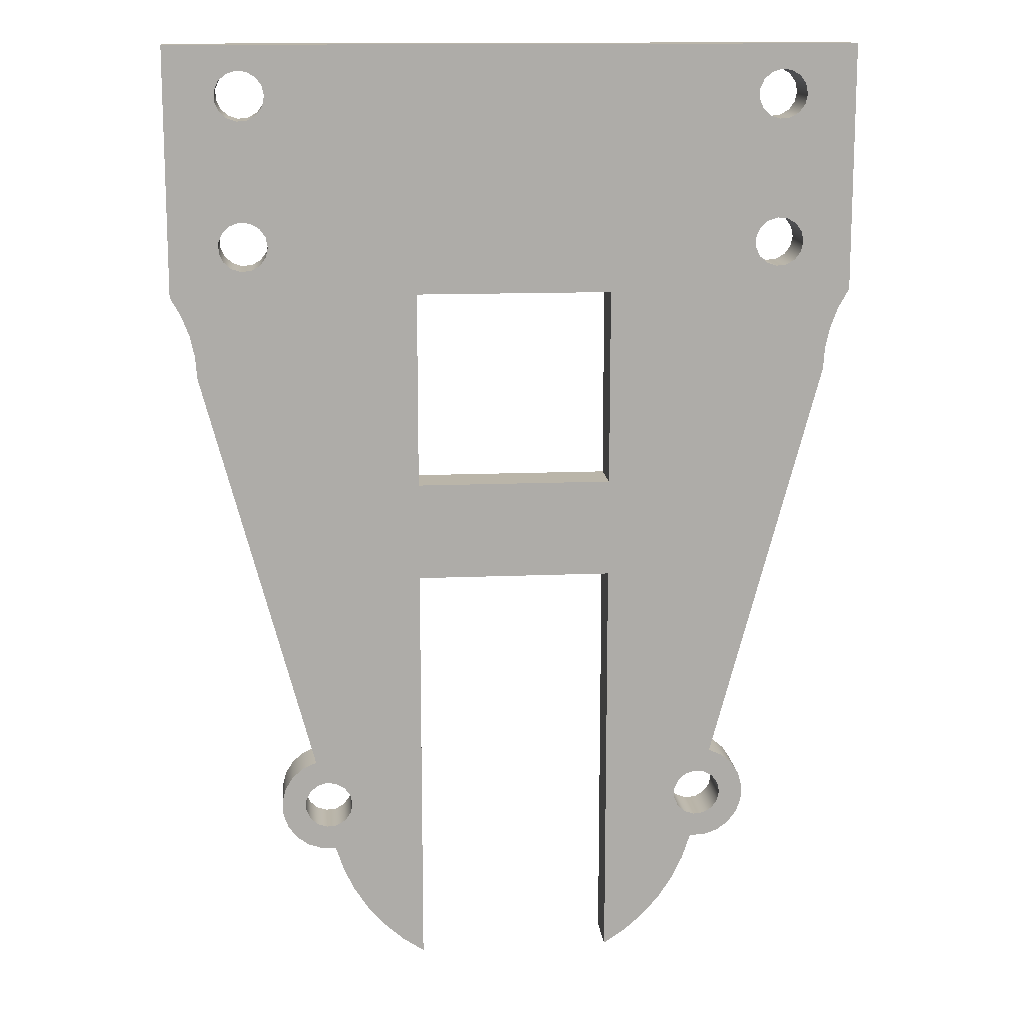
<metadata>
{"format":"obj","ext":"obj","renderer":"f3d","projection":"perspective","resolution":1024,"background":"white","views":[{"elev":13.5,"azim":174.5,"up":"+Y"}]}
</metadata>
<code>
v 3.535 4.11 0
v 3.535 3.71 0
v 3.535 3.71 0.1
v 3.535 4.11 0.1
v 2.885 3.01 0.1
v 2.889 2.989 0.1
v 2.901 2.972 0.1
v 2.919 2.962 0.1
v 2.94 2.96 0.1
v 2.96 2.966 0.1
v 2.975 2.98 0.1
v 2.984 2.999 0.1
v 2.984 3.02 0.1
v 2.975 3.039 0.1
v 2.96 3.053 0.1
v 2.94 3.059 0.1
v 2.919 3.057 0.1
v 2.901 3.047 0.1
v 2.889 3.03 0.1
v 2.885 3.01 0
v 2.889 3.03 0
v 2.901 3.047 0
v 2.919 3.057 0
v 2.94 3.059 0
v 2.96 3.053 0
v 2.975 3.039 0
v 2.984 3.02 0
v 2.984 2.999 0
v 2.975 2.98 0
v 2.96 2.966 0
v 2.94 2.96 0
v 2.919 2.962 0
v 2.901 2.972 0
v 2.889 2.989 0
v 2.885 3.01 0.1
v 2.885 3.01 0
v 2.685 3.943 0
v 2.909 3.106 0
v 2.909 3.106 0.1
v 2.685 3.943 0.1
v 3.135 3.51 0
v 3.535 3.51 0
v 3.535 3.51 0.1
v 3.135 3.51 0.1
v 3.685 3.01 0.1
v 3.689 3.03 0.1
v 3.701 3.047 0.1
v 3.719 3.057 0.1
v 3.74 3.059 0.1
v 3.76 3.053 0.1
v 3.775 3.039 0.1
v 3.784 3.02 0.1
v 3.784 2.999 0.1
v 3.775 2.98 0.1
v 3.76 2.966 0.1
v 3.74 2.96 0.1
v 3.719 2.962 0.1
v 3.701 2.972 0.1
v 3.689 2.989 0.1
v 3.835 4.51 0.1
v 3.839 4.53 0.1
v 3.851 4.547 0.1
v 3.869 4.557 0.1
v 3.89 4.559 0.1
v 3.91 4.553 0.1
v 3.925 4.539 0.1
v 3.934 4.52 0.1
v 3.934 4.499 0.1
v 3.925 4.48 0.1
v 3.91 4.466 0.1
v 3.89 4.46 0.1
v 3.869 4.462 0.1
v 3.851 4.472 0.1
v 3.839 4.489 0.1
v 2.885 3.01 0.1
v 2.889 3.03 0.1
v 2.901 3.047 0.1
v 2.919 3.057 0.1
v 2.94 3.059 0.1
v 2.96 3.053 0.1
v 2.975 3.039 0.1
v 2.984 3.02 0.1
v 2.984 2.999 0.1
v 2.975 2.98 0.1
v 2.96 2.966 0.1
v 2.94 2.96 0.1
v 2.919 2.962 0.1
v 2.901 2.972 0.1
v 2.889 2.989 0.1
v 2.735 4.51 0.1
v 2.739 4.53 0.1
v 2.751 4.547 0.1
v 2.769 4.557 0.1
v 2.79 4.559 0.1
v 2.81 4.553 0.1
v 2.825 4.539 0.1
v 2.834 4.52 0.1
v 2.834 4.499 0.1
v 2.825 4.48 0.1
v 2.81 4.466 0.1
v 2.79 4.46 0.1
v 2.769 4.462 0.1
v 2.751 4.472 0.1
v 2.739 4.489 0.1
v 3.135 3.71 0.1
v 3.135 4.11 0.1
v 3.535 4.11 0.1
v 3.535 3.71 0.1
v 2.735 4.21 0.1
v 2.739 4.23 0.1
v 2.751 4.247 0.1
v 2.769 4.257 0.1
v 2.79 4.259 0.1
v 2.81 4.253 0.1
v 2.825 4.239 0.1
v 2.834 4.22 0.1
v 2.834 4.199 0.1
v 2.825 4.18 0.1
v 2.81 4.166 0.1
v 2.79 4.16 0.1
v 2.769 4.162 0.1
v 2.751 4.172 0.1
v 2.739 4.189 0.1
v 3.835 4.21 0.1
v 3.839 4.23 0.1
v 3.851 4.247 0.1
v 3.869 4.257 0.1
v 3.89 4.259 0.1
v 3.91 4.253 0.1
v 3.925 4.239 0.1
v 3.934 4.22 0.1
v 3.934 4.199 0.1
v 3.925 4.18 0.1
v 3.91 4.166 0.1
v 3.89 4.16 0.1
v 3.869 4.162 0.1
v 3.851 4.172 0.1
v 3.839 4.189 0.1
v 2.909 3.106 0.1
v 2.881 3.094 0.1
v 2.859 3.075 0.1
v 2.843 3.049 0.1
v 2.835 3.02 0.1
v 2.837 2.99 0.1
v 2.847 2.962 0.1
v 2.865 2.938 0.1
v 2.889 2.921 0.1
v 2.917 2.911 0.1
v 2.947 2.91 0.1
v 2.964 2.86 0.1
v 2.987 2.812 0.1
v 3.016 2.768 0.1
v 3.051 2.728 0.1
v 3.091 2.693 0.1
v 3.135 2.663 0.1
v 3.135 3.51 0.1
v 3.535 3.51 0.1
v 3.535 2.663 0.1
v 3.579 2.693 0.1
v 3.619 2.728 0.1
v 3.653 2.768 0.1
v 3.683 2.812 0.1
v 3.706 2.86 0.1
v 3.722 2.91 0.1
v 3.752 2.911 0.1
v 3.78 2.921 0.1
v 3.805 2.938 0.1
v 3.823 2.962 0.1
v 3.833 2.99 0.1
v 3.834 3.02 0.1
v 3.826 3.049 0.1
v 3.811 3.075 0.1
v 3.788 3.094 0.1
v 3.761 3.106 0.1
v 3.985 3.943 0.1
v 3.988 3.987 0.1
v 3.997 4.03 0.1
v 4.013 4.071 0.1
v 4.035 4.11 0.1
v 4.035 4.61 0.1
v 2.635 4.61 0.1
v 2.635 4.11 0.1
v 2.656 4.071 0.1
v 2.672 4.03 0.1
v 2.682 3.987 0.1
v 2.685 3.943 0.1
v 2.947 2.91 0
v 2.964 2.86 0
v 2.987 2.812 0
v 3.016 2.768 0
v 3.051 2.728 0
v 3.091 2.693 0
v 3.135 2.663 0
v 3.135 2.663 0.1
v 3.091 2.693 0.1
v 3.051 2.728 0.1
v 3.016 2.768 0.1
v 2.987 2.812 0.1
v 2.964 2.86 0.1
v 2.947 2.91 0.1
v 3.135 2.663 0
v 3.135 3.51 0
v 3.135 3.51 0.1
v 3.135 2.663 0.1
v 3.135 3.71 0
v 3.135 4.11 0
v 3.135 4.11 0.1
v 3.135 3.71 0.1
v 2.735 4.51 0.1
v 2.739 4.489 0.1
v 2.751 4.472 0.1
v 2.769 4.462 0.1
v 2.79 4.46 0.1
v 2.81 4.466 0.1
v 2.825 4.48 0.1
v 2.834 4.499 0.1
v 2.834 4.52 0.1
v 2.825 4.539 0.1
v 2.81 4.553 0.1
v 2.79 4.559 0.1
v 2.769 4.557 0.1
v 2.751 4.547 0.1
v 2.739 4.53 0.1
v 2.735 4.51 0
v 2.739 4.53 0
v 2.751 4.547 0
v 2.769 4.557 0
v 2.79 4.559 0
v 2.81 4.553 0
v 2.825 4.539 0
v 2.834 4.52 0
v 2.834 4.499 0
v 2.825 4.48 0
v 2.81 4.466 0
v 2.79 4.46 0
v 2.769 4.462 0
v 2.751 4.472 0
v 2.739 4.489 0
v 2.735 4.51 0.1
v 2.735 4.51 0
v 3.761 3.106 0
v 3.985 3.943 0
v 3.985 3.943 0.1
v 3.761 3.106 0.1
v 3.722 2.91 0
v 3.752 2.911 0
v 3.78 2.921 0
v 3.805 2.938 0
v 3.823 2.962 0
v 3.833 2.99 0
v 3.834 3.02 0
v 3.826 3.049 0
v 3.811 3.075 0
v 3.788 3.094 0
v 3.761 3.106 0
v 3.761 3.106 0.1
v 3.788 3.094 0.1
v 3.811 3.075 0.1
v 3.826 3.049 0.1
v 3.834 3.02 0.1
v 3.833 2.99 0.1
v 3.823 2.962 0.1
v 3.805 2.938 0.1
v 3.78 2.921 0.1
v 3.752 2.911 0.1
v 3.722 2.91 0.1
v 2.909 3.106 0
v 2.881 3.094 0
v 2.859 3.075 0
v 2.843 3.049 0
v 2.835 3.02 0
v 2.837 2.99 0
v 2.847 2.962 0
v 2.865 2.938 0
v 2.889 2.921 0
v 2.917 2.911 0
v 2.947 2.91 0
v 2.947 2.91 0.1
v 2.917 2.911 0.1
v 2.889 2.921 0.1
v 2.865 2.938 0.1
v 2.847 2.962 0.1
v 2.837 2.99 0.1
v 2.835 3.02 0.1
v 2.843 3.049 0.1
v 2.859 3.075 0.1
v 2.881 3.094 0.1
v 2.909 3.106 0.1
v 3.135 4.11 0
v 3.535 4.11 0
v 3.535 4.11 0.1
v 3.135 4.11 0.1
v 3.535 2.663 0
v 3.579 2.693 0
v 3.619 2.728 0
v 3.653 2.768 0
v 3.683 2.812 0
v 3.706 2.86 0
v 3.722 2.91 0
v 3.722 2.91 0.1
v 3.706 2.86 0.1
v 3.683 2.812 0.1
v 3.653 2.768 0.1
v 3.619 2.728 0.1
v 3.579 2.693 0.1
v 3.535 2.663 0.1
v 3.835 4.21 0.1
v 3.839 4.189 0.1
v 3.851 4.172 0.1
v 3.869 4.162 0.1
v 3.89 4.16 0.1
v 3.91 4.166 0.1
v 3.925 4.18 0.1
v 3.934 4.199 0.1
v 3.934 4.22 0.1
v 3.925 4.239 0.1
v 3.91 4.253 0.1
v 3.89 4.259 0.1
v 3.869 4.257 0.1
v 3.851 4.247 0.1
v 3.839 4.23 0.1
v 3.835 4.21 0
v 3.839 4.23 0
v 3.851 4.247 0
v 3.869 4.257 0
v 3.89 4.259 0
v 3.91 4.253 0
v 3.925 4.239 0
v 3.934 4.22 0
v 3.934 4.199 0
v 3.925 4.18 0
v 3.91 4.166 0
v 3.89 4.16 0
v 3.869 4.162 0
v 3.851 4.172 0
v 3.839 4.189 0
v 3.835 4.21 0.1
v 3.835 4.21 0
v 4.035 4.11 0
v 4.035 4.61 0
v 4.035 4.61 0.1
v 4.035 4.11 0.1
v 3.535 3.51 0
v 3.535 2.663 0
v 3.535 2.663 0.1
v 3.535 3.51 0.1
v 2.735 4.21 0.1
v 2.739 4.189 0.1
v 2.751 4.172 0.1
v 2.769 4.162 0.1
v 2.79 4.16 0.1
v 2.81 4.166 0.1
v 2.825 4.18 0.1
v 2.834 4.199 0.1
v 2.834 4.22 0.1
v 2.825 4.239 0.1
v 2.81 4.253 0.1
v 2.79 4.259 0.1
v 2.769 4.257 0.1
v 2.751 4.247 0.1
v 2.739 4.23 0.1
v 2.735 4.21 0
v 2.739 4.23 0
v 2.751 4.247 0
v 2.769 4.257 0
v 2.79 4.259 0
v 2.81 4.253 0
v 2.825 4.239 0
v 2.834 4.22 0
v 2.834 4.199 0
v 2.825 4.18 0
v 2.81 4.166 0
v 2.79 4.16 0
v 2.769 4.162 0
v 2.751 4.172 0
v 2.739 4.189 0
v 2.735 4.21 0.1
v 2.735 4.21 0
v 3.685 3.01 0.1
v 3.689 2.989 0.1
v 3.701 2.972 0.1
v 3.719 2.962 0.1
v 3.74 2.96 0.1
v 3.76 2.966 0.1
v 3.775 2.98 0.1
v 3.784 2.999 0.1
v 3.784 3.02 0.1
v 3.775 3.039 0.1
v 3.76 3.053 0.1
v 3.74 3.059 0.1
v 3.719 3.057 0.1
v 3.701 3.047 0.1
v 3.689 3.03 0.1
v 3.685 3.01 0
v 3.689 3.03 0
v 3.701 3.047 0
v 3.719 3.057 0
v 3.74 3.059 0
v 3.76 3.053 0
v 3.775 3.039 0
v 3.784 3.02 0
v 3.784 2.999 0
v 3.775 2.98 0
v 3.76 2.966 0
v 3.74 2.96 0
v 3.719 2.962 0
v 3.701 2.972 0
v 3.689 2.989 0
v 3.685 3.01 0.1
v 3.685 3.01 0
v 2.635 4.11 0
v 2.656 4.071 0
v 2.672 4.03 0
v 2.682 3.987 0
v 2.685 3.943 0
v 2.685 3.943 0.1
v 2.682 3.987 0.1
v 2.672 4.03 0.1
v 2.656 4.071 0.1
v 2.635 4.11 0.1
v 4.035 4.61 0
v 2.635 4.61 0
v 2.635 4.61 0.1
v 4.035 4.61 0.1
v 2.635 4.61 0
v 2.635 4.11 0
v 2.635 4.11 0.1
v 2.635 4.61 0.1
v 3.835 4.51 0.1
v 3.839 4.489 0.1
v 3.851 4.472 0.1
v 3.869 4.462 0.1
v 3.89 4.46 0.1
v 3.91 4.466 0.1
v 3.925 4.48 0.1
v 3.934 4.499 0.1
v 3.934 4.52 0.1
v 3.925 4.539 0.1
v 3.91 4.553 0.1
v 3.89 4.559 0.1
v 3.869 4.557 0.1
v 3.851 4.547 0.1
v 3.839 4.53 0.1
v 3.835 4.51 0
v 3.839 4.53 0
v 3.851 4.547 0
v 3.869 4.557 0
v 3.89 4.559 0
v 3.91 4.553 0
v 3.925 4.539 0
v 3.934 4.52 0
v 3.934 4.499 0
v 3.925 4.48 0
v 3.91 4.466 0
v 3.89 4.46 0
v 3.869 4.462 0
v 3.851 4.472 0
v 3.839 4.489 0
v 3.835 4.51 0.1
v 3.835 4.51 0
v 3.685 3.01 0
v 3.689 2.989 0
v 3.701 2.972 0
v 3.719 2.962 0
v 3.74 2.96 0
v 3.76 2.966 0
v 3.775 2.98 0
v 3.784 2.999 0
v 3.784 3.02 0
v 3.775 3.039 0
v 3.76 3.053 0
v 3.74 3.059 0
v 3.719 3.057 0
v 3.701 3.047 0
v 3.689 3.03 0
v 3.835 4.51 0
v 3.839 4.489 0
v 3.851 4.472 0
v 3.869 4.462 0
v 3.89 4.46 0
v 3.91 4.466 0
v 3.925 4.48 0
v 3.934 4.499 0
v 3.934 4.52 0
v 3.925 4.539 0
v 3.91 4.553 0
v 3.89 4.559 0
v 3.869 4.557 0
v 3.851 4.547 0
v 3.839 4.53 0
v 2.885 3.01 0
v 2.889 2.989 0
v 2.901 2.972 0
v 2.919 2.962 0
v 2.94 2.96 0
v 2.96 2.966 0
v 2.975 2.98 0
v 2.984 2.999 0
v 2.984 3.02 0
v 2.975 3.039 0
v 2.96 3.053 0
v 2.94 3.059 0
v 2.919 3.057 0
v 2.901 3.047 0
v 2.889 3.03 0
v 2.735 4.51 0
v 2.739 4.489 0
v 2.751 4.472 0
v 2.769 4.462 0
v 2.79 4.46 0
v 2.81 4.466 0
v 2.825 4.48 0
v 2.834 4.499 0
v 2.834 4.52 0
v 2.825 4.539 0
v 2.81 4.553 0
v 2.79 4.559 0
v 2.769 4.557 0
v 2.751 4.547 0
v 2.739 4.53 0
v 3.135 4.11 0
v 3.135 3.71 0
v 3.535 3.71 0
v 3.535 4.11 0
v 2.735 4.21 0
v 2.739 4.189 0
v 2.751 4.172 0
v 2.769 4.162 0
v 2.79 4.16 0
v 2.81 4.166 0
v 2.825 4.18 0
v 2.834 4.199 0
v 2.834 4.22 0
v 2.825 4.239 0
v 2.81 4.253 0
v 2.79 4.259 0
v 2.769 4.257 0
v 2.751 4.247 0
v 2.739 4.23 0
v 3.835 4.21 0
v 3.839 4.189 0
v 3.851 4.172 0
v 3.869 4.162 0
v 3.89 4.16 0
v 3.91 4.166 0
v 3.925 4.18 0
v 3.934 4.199 0
v 3.934 4.22 0
v 3.925 4.239 0
v 3.91 4.253 0
v 3.89 4.259 0
v 3.869 4.257 0
v 3.851 4.247 0
v 3.839 4.23 0
v 2.947 2.91 0
v 2.917 2.911 0
v 2.889 2.921 0
v 2.865 2.938 0
v 2.847 2.962 0
v 2.837 2.99 0
v 2.835 3.02 0
v 2.843 3.049 0
v 2.859 3.075 0
v 2.881 3.094 0
v 2.909 3.106 0
v 2.685 3.943 0
v 2.682 3.987 0
v 2.672 4.03 0
v 2.656 4.071 0
v 2.635 4.11 0
v 2.635 4.61 0
v 4.035 4.61 0
v 4.035 4.11 0
v 4.013 4.071 0
v 3.997 4.03 0
v 3.988 3.987 0
v 3.985 3.943 0
v 3.761 3.106 0
v 3.788 3.094 0
v 3.811 3.075 0
v 3.826 3.049 0
v 3.834 3.02 0
v 3.833 2.99 0
v 3.823 2.962 0
v 3.805 2.938 0
v 3.78 2.921 0
v 3.752 2.911 0
v 3.722 2.91 0
v 3.706 2.86 0
v 3.683 2.812 0
v 3.653 2.768 0
v 3.619 2.728 0
v 3.579 2.693 0
v 3.535 2.663 0
v 3.535 3.51 0
v 3.135 3.51 0
v 3.135 2.663 0
v 3.091 2.693 0
v 3.051 2.728 0
v 3.016 2.768 0
v 2.987 2.812 0
v 2.964 2.86 0
v 3.985 3.943 0
v 3.988 3.987 0
v 3.997 4.03 0
v 4.013 4.071 0
v 4.035 4.11 0
v 4.035 4.11 0.1
v 4.013 4.071 0.1
v 3.997 4.03 0.1
v 3.988 3.987 0.1
v 3.985 3.943 0.1
v 3.535 3.71 0
v 3.135 3.71 0
v 3.135 3.71 0.1
v 3.535 3.71 0.1
f 1 2 4
f 4 2 3
f 6 34 5
f 5 34 36
f 35 20 19
f 19 20 21
f 19 21 18
f 18 21 22
f 18 22 17
f 17 22 23
f 17 23 16
f 16 23 24
f 16 24 15
f 15 24 25
f 15 25 14
f 14 25 26
f 14 26 13
f 13 26 27
f 13 27 12
f 12 27 28
f 12 28 11
f 11 28 29
f 11 29 10
f 10 29 30
f 10 30 9
f 9 30 31
f 9 31 8
f 8 31 32
f 8 32 7
f 7 32 33
f 7 33 6
f 6 33 34
f 37 38 40
f 40 38 39
f 41 42 44
f 44 42 43
f 46 157 45
f 45 157 158
f 45 158 159
f 46 47 157
f 157 47 174
f 157 174 175
f 47 48 174
f 174 48 49
f 174 49 50
f 174 50 173
f 173 50 51
f 173 51 172
f 172 51 171
f 171 51 52
f 171 52 170
f 170 52 53
f 170 53 169
f 169 53 168
f 168 53 54
f 168 54 167
f 167 54 55
f 167 55 166
f 166 55 165
f 165 55 56
f 165 56 164
f 164 56 57
f 164 57 58
f 164 58 163
f 163 58 59
f 163 59 162
f 162 59 161
f 161 59 160
f 160 59 159
f 159 59 45
f 61 97 60
f 60 97 107
f 60 107 74
f 74 107 125
f 74 125 73
f 73 125 126
f 73 126 72
f 72 126 127
f 72 127 71
f 71 127 128
f 71 128 129
f 97 61 96
f 96 61 62
f 96 62 95
f 95 62 63
f 95 63 94
f 94 63 180
f 94 180 181
f 63 64 180
f 180 64 65
f 180 65 66
f 66 67 180
f 180 67 68
f 180 68 69
f 70 130 69
f 69 130 179
f 69 179 180
f 130 70 129
f 129 70 71
f 76 142 75
f 75 142 143
f 75 143 144
f 142 76 141
f 141 76 77
f 141 77 140
f 140 77 78
f 140 78 139
f 139 78 79
f 139 79 80
f 139 80 156
f 156 80 81
f 156 81 82
f 156 82 155
f 155 82 83
f 155 83 154
f 154 83 153
f 153 83 152
f 152 83 151
f 151 83 84
f 151 84 150
f 150 84 149
f 149 84 85
f 149 85 86
f 149 86 148
f 148 86 87
f 148 87 147
f 147 87 88
f 147 88 146
f 146 88 89
f 146 89 145
f 145 89 144
f 144 89 75
f 104 90 181
f 181 90 91
f 181 91 92
f 92 93 181
f 181 93 94
f 107 97 106
f 106 97 98
f 106 98 99
f 106 99 115
f 115 99 100
f 115 100 114
f 114 100 101
f 114 101 113
f 113 101 112
f 112 101 102
f 112 102 111
f 111 102 103
f 111 103 104
f 106 119 105
f 105 119 186
f 105 186 156
f 156 186 139
f 108 137 107
f 107 137 138
f 107 138 124
f 105 157 108
f 108 157 175
f 108 175 137
f 137 175 136
f 136 175 176
f 136 176 135
f 135 176 177
f 135 177 134
f 134 177 178
f 134 178 133
f 133 178 179
f 133 179 132
f 132 179 131
f 131 179 130
f 123 109 182
f 182 109 110
f 182 110 104
f 104 110 111
f 115 116 106
f 106 116 117
f 106 117 118
f 118 119 106
f 186 119 185
f 185 119 120
f 185 120 184
f 184 120 121
f 184 121 183
f 183 121 122
f 183 122 182
f 182 122 123
f 124 125 107
f 156 157 105
f 181 182 104
f 200 187 199
f 199 187 188
f 199 188 198
f 198 188 189
f 198 189 197
f 197 189 190
f 197 190 196
f 196 190 191
f 196 191 195
f 195 191 192
f 195 192 194
f 194 192 193
f 201 202 204
f 204 202 203
f 205 206 208
f 208 206 207
f 210 238 209
f 209 238 240
f 239 224 223
f 223 224 225
f 223 225 222
f 222 225 226
f 222 226 221
f 221 226 227
f 221 227 220
f 220 227 228
f 220 228 219
f 219 228 229
f 219 229 218
f 218 229 230
f 218 230 217
f 217 230 231
f 217 231 216
f 216 231 232
f 216 232 215
f 215 232 233
f 215 233 214
f 214 233 234
f 214 234 213
f 213 234 235
f 213 235 212
f 212 235 236
f 212 236 211
f 211 236 237
f 211 237 210
f 210 237 238
f 241 242 244
f 244 242 243
f 266 245 265
f 265 245 246
f 265 246 264
f 264 246 247
f 264 247 263
f 263 247 248
f 263 248 262
f 262 248 249
f 262 249 261
f 261 249 250
f 261 250 260
f 260 250 251
f 260 251 259
f 259 251 252
f 259 252 258
f 258 252 253
f 258 253 257
f 257 253 254
f 257 254 256
f 256 254 255
f 288 267 287
f 287 267 268
f 287 268 286
f 286 268 269
f 286 269 285
f 285 269 270
f 285 270 284
f 284 270 271
f 284 271 283
f 283 271 272
f 283 272 282
f 282 272 273
f 282 273 281
f 281 273 274
f 281 274 280
f 280 274 275
f 280 275 279
f 279 275 276
f 279 276 278
f 278 276 277
f 289 290 292
f 292 290 291
f 306 293 305
f 305 293 294
f 305 294 304
f 304 294 295
f 304 295 303
f 303 295 296
f 303 296 302
f 302 296 297
f 302 297 301
f 301 297 298
f 301 298 300
f 300 298 299
f 308 336 307
f 307 336 338
f 337 322 321
f 321 322 323
f 321 323 320
f 320 323 324
f 320 324 319
f 319 324 325
f 319 325 318
f 318 325 326
f 318 326 317
f 317 326 327
f 317 327 316
f 316 327 328
f 316 328 315
f 315 328 329
f 315 329 314
f 314 329 330
f 314 330 313
f 313 330 331
f 313 331 312
f 312 331 332
f 312 332 311
f 311 332 333
f 311 333 310
f 310 333 334
f 310 334 309
f 309 334 335
f 309 335 308
f 308 335 336
f 339 340 342
f 342 340 341
f 343 344 346
f 346 344 345
f 348 376 347
f 347 376 378
f 377 362 361
f 361 362 363
f 361 363 360
f 360 363 364
f 360 364 359
f 359 364 365
f 359 365 358
f 358 365 366
f 358 366 357
f 357 366 367
f 357 367 356
f 356 367 368
f 356 368 355
f 355 368 369
f 355 369 354
f 354 369 370
f 354 370 353
f 353 370 371
f 353 371 352
f 352 371 372
f 352 372 351
f 351 372 373
f 351 373 350
f 350 373 374
f 350 374 349
f 349 374 375
f 349 375 348
f 348 375 376
f 380 408 379
f 379 408 410
f 409 394 393
f 393 394 395
f 393 395 392
f 392 395 396
f 392 396 391
f 391 396 397
f 391 397 390
f 390 397 398
f 390 398 389
f 389 398 399
f 389 399 388
f 388 399 400
f 388 400 387
f 387 400 401
f 387 401 386
f 386 401 402
f 386 402 385
f 385 402 403
f 385 403 384
f 384 403 404
f 384 404 383
f 383 404 405
f 383 405 382
f 382 405 406
f 382 406 381
f 381 406 407
f 381 407 380
f 380 407 408
f 420 411 419
f 419 411 412
f 419 412 418
f 418 412 413
f 418 413 417
f 417 413 414
f 417 414 416
f 416 414 415
f 421 422 424
f 424 422 423
f 425 426 428
f 428 426 427
f 430 458 429
f 429 458 460
f 459 444 443
f 443 444 445
f 443 445 442
f 442 445 446
f 442 446 441
f 441 446 447
f 441 447 440
f 440 447 448
f 440 448 439
f 439 448 449
f 439 449 438
f 438 449 450
f 438 450 437
f 437 450 451
f 437 451 436
f 436 451 452
f 436 452 435
f 435 452 453
f 435 453 434
f 434 453 454
f 434 454 433
f 433 454 455
f 433 455 432
f 432 455 456
f 432 456 431
f 431 456 457
f 431 457 430
f 430 457 458
f 462 593 461
f 461 593 594
f 461 594 595
f 463 589 462
f 462 589 590
f 462 590 591
f 589 463 588
f 588 463 464
f 588 464 465
f 588 465 587
f 587 465 466
f 587 466 586
f 586 466 585
f 585 466 467
f 585 467 584
f 584 467 468
f 584 468 583
f 583 468 582
f 582 468 469
f 582 469 581
f 581 469 470
f 581 470 580
f 580 470 579
f 579 470 471
f 579 471 578
f 578 471 472
f 578 472 473
f 473 474 578
f 578 474 595
f 578 595 577
f 577 595 523
f 577 523 542
f 542 523 524
f 542 524 541
f 541 524 540
f 540 524 554
f 554 524 477
f 554 477 478
f 474 475 595
f 595 475 461
f 477 524 476
f 476 524 514
f 476 514 490
f 490 514 515
f 490 515 489
f 489 515 516
f 489 516 488
f 488 516 517
f 488 517 572
f 572 517 571
f 571 517 518
f 571 518 519
f 554 478 553
f 553 478 479
f 553 479 552
f 552 479 480
f 552 480 551
f 551 480 550
f 550 480 481
f 550 481 549
f 549 481 482
f 549 482 573
f 573 482 572
f 572 482 483
f 572 483 484
f 484 485 572
f 572 485 486
f 572 486 487
f 487 488 572
f 492 560 491
f 491 560 561
f 491 561 562
f 493 558 492
f 492 558 559
f 492 559 560
f 558 493 557
f 557 493 494
f 557 494 556
f 556 494 495
f 556 495 555
f 555 495 496
f 555 496 497
f 498 601 497
f 497 601 602
f 497 602 555
f 499 597 498
f 498 597 598
f 498 598 599
f 597 499 596
f 596 499 500
f 596 500 501
f 596 501 565
f 565 501 502
f 565 502 503
f 565 503 564
f 564 503 504
f 564 504 563
f 563 504 505
f 563 505 562
f 562 505 491
f 520 506 571
f 571 506 507
f 571 507 570
f 570 507 539
f 570 539 525
f 539 507 538
f 538 507 508
f 538 508 509
f 538 509 537
f 537 509 510
f 537 510 536
f 536 510 535
f 535 510 511
f 535 511 534
f 534 511 512
f 534 512 521
f 521 512 513
f 521 513 514
f 519 520 571
f 522 530 521
f 521 530 531
f 521 531 532
f 523 596 522
f 522 596 566
f 522 566 530
f 530 566 567
f 530 567 529
f 529 567 568
f 529 568 528
f 528 568 569
f 528 569 527
f 527 569 570
f 527 570 526
f 526 570 525
f 524 521 514
f 532 533 521
f 521 533 534
f 542 543 577
f 577 543 576
f 576 543 544
f 576 544 575
f 575 544 545
f 575 545 574
f 574 545 546
f 574 546 573
f 573 546 547
f 573 547 548
f 548 549 573
f 565 566 596
f 591 592 462
f 462 592 593
f 595 596 523
f 599 600 498
f 498 600 601
f 612 603 611
f 611 603 604
f 611 604 610
f 610 604 605
f 610 605 609
f 609 605 606
f 609 606 608
f 608 606 607
f 613 614 616
f 616 614 615

</code>
